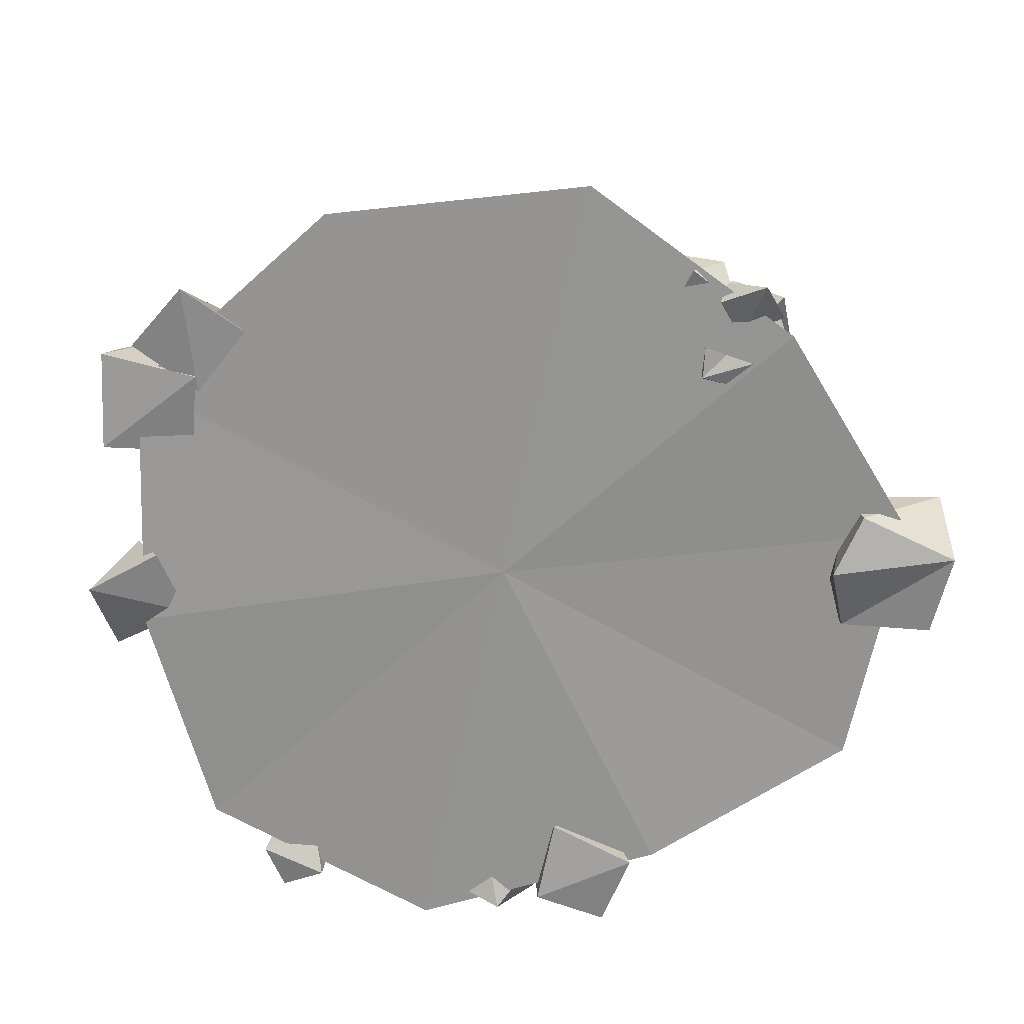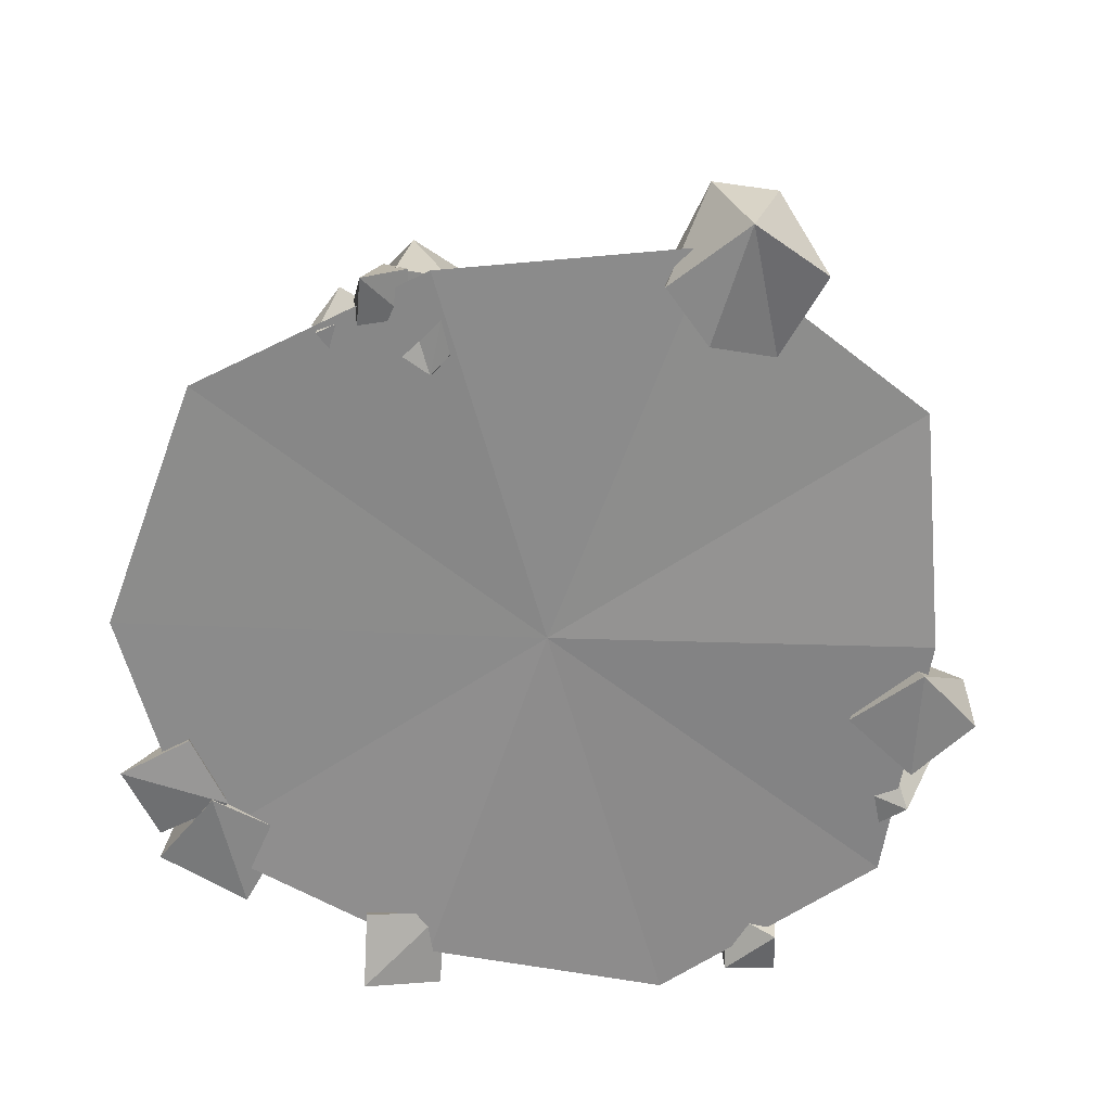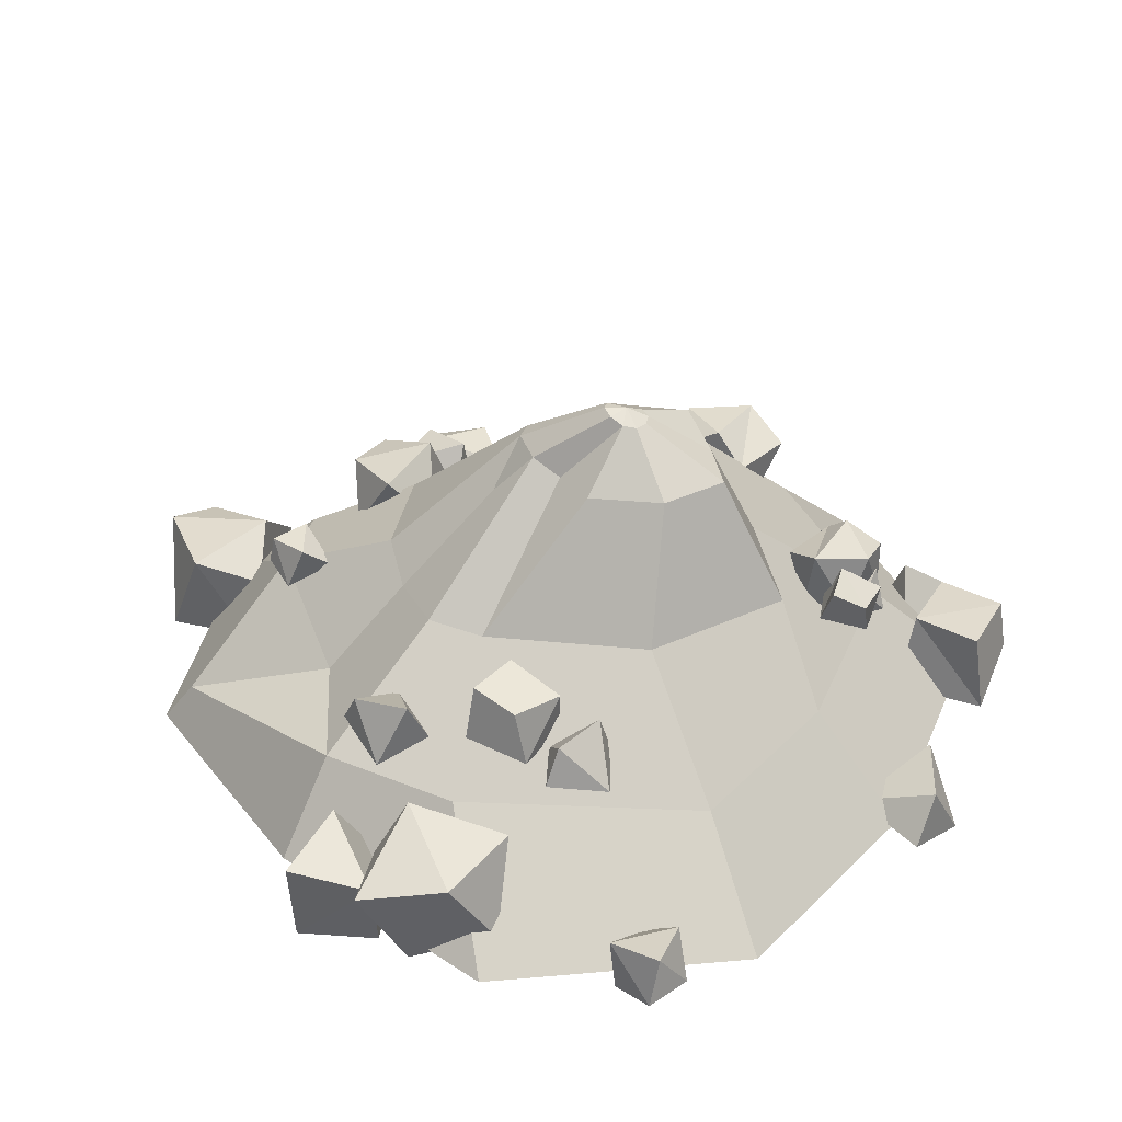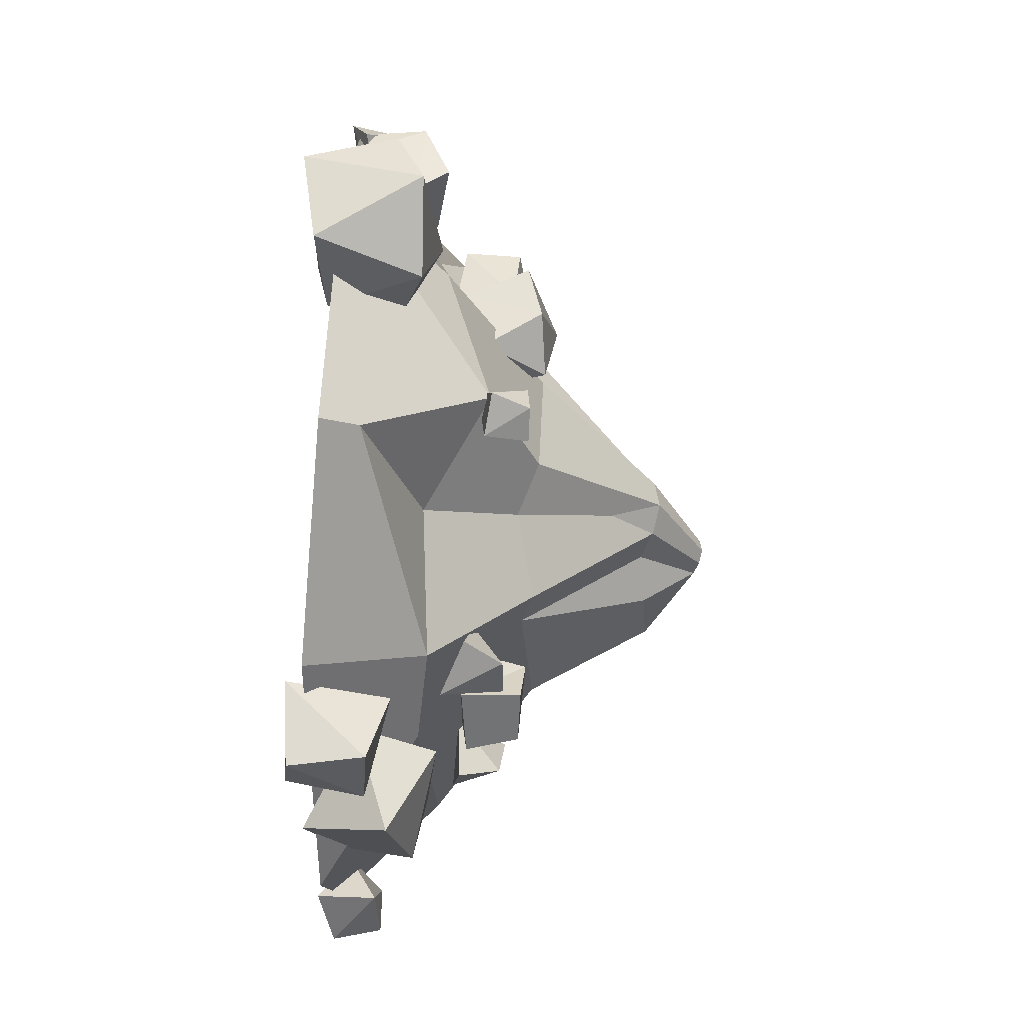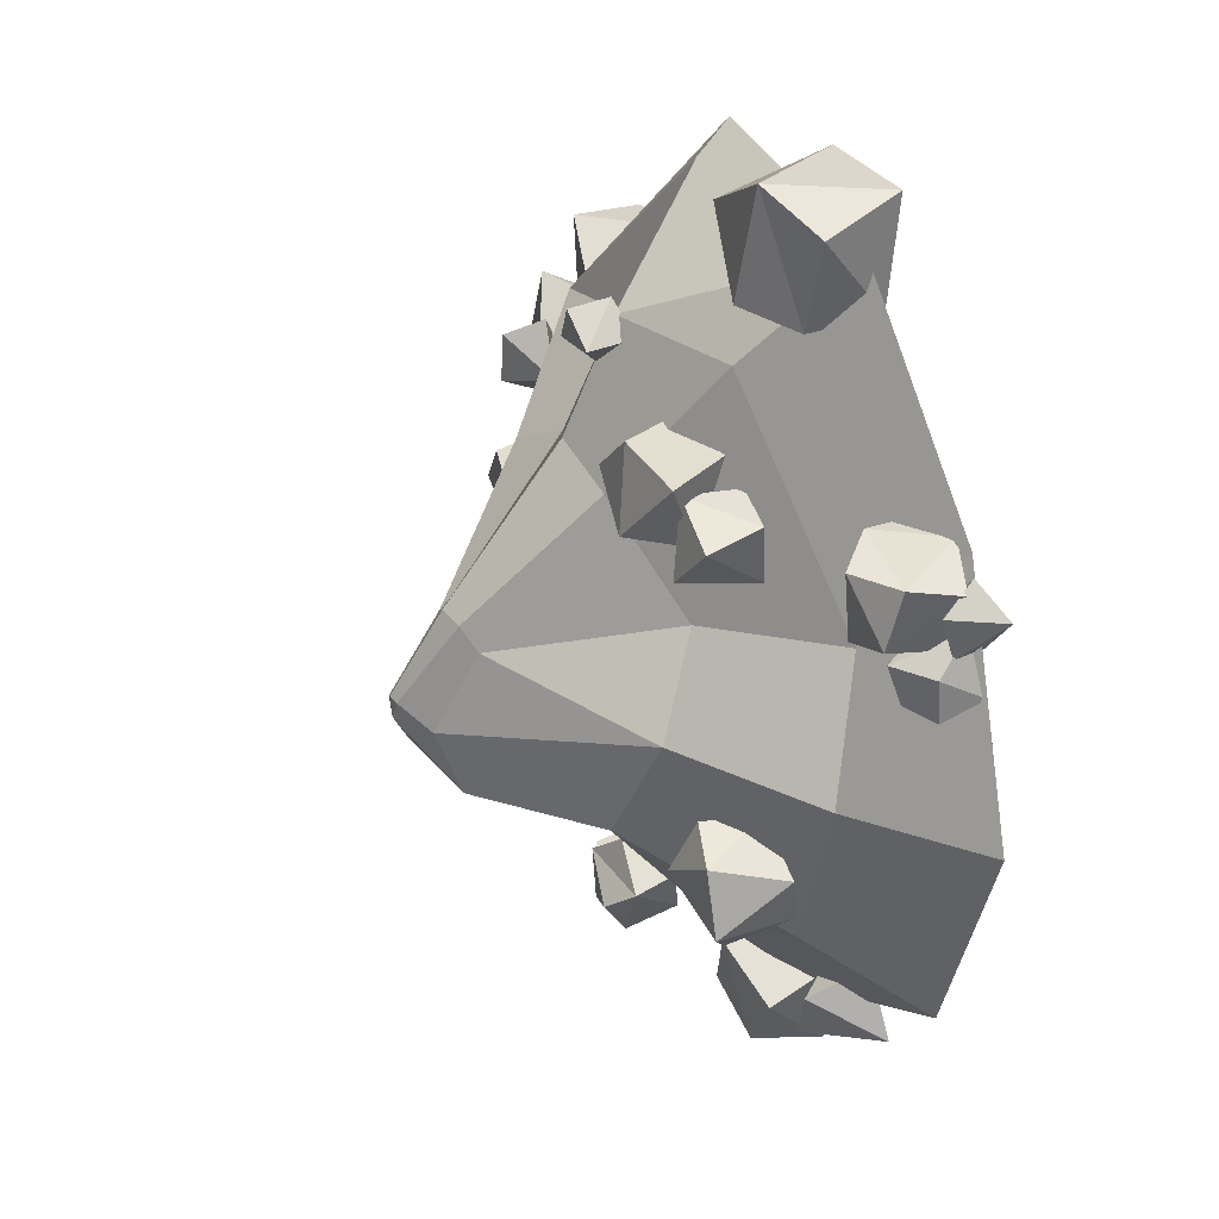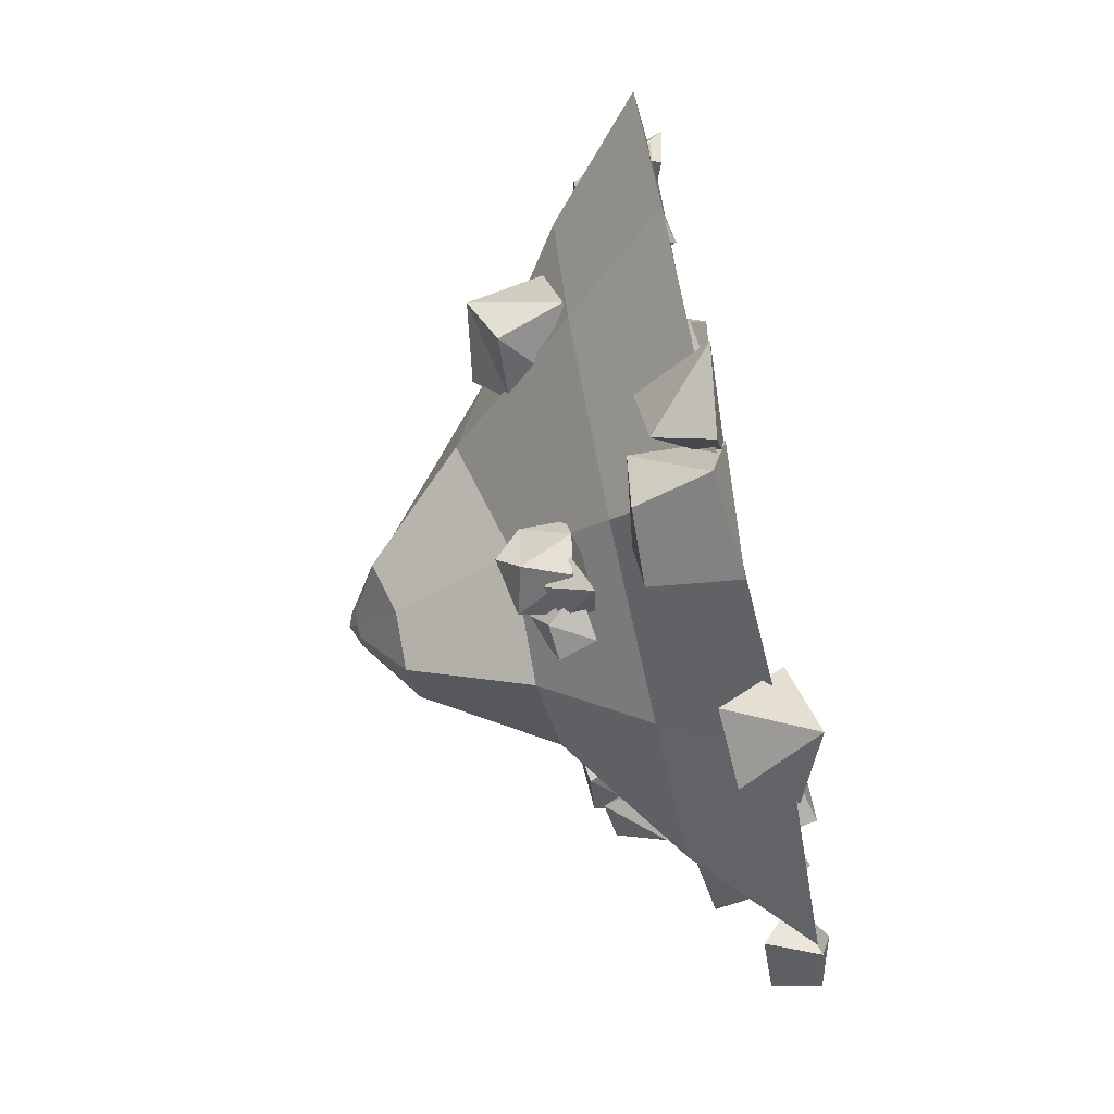
<metadata>
{"format":"obj","ext":"obj","renderer":"f3d","projection":"perspective","resolution":1024,"background":"white","views":[{"elev":-66.8,"azim":-101.8,"up":"+Y"},{"elev":-64.0,"azim":-38.3,"up":"+Y"},{"elev":38.6,"azim":101.7,"up":"+Y"},{"elev":60.9,"azim":92.9,"up":"+Z"},{"elev":36.3,"azim":-112.6,"up":"+Z"},{"elev":-76.0,"azim":-77.5,"up":"+Z"}]}
</metadata>
<code>
v 7.807 0 -5.672
v 2.865 -0.1819 -8.157
v -2.982 0 -9.177
v -7.807 0 -5.672
v -9.649 0 0
v -7.227 -0.204 5.254
v -2.982 0 9.177
v 2.982 0 9.177
v 6.693 -0.301 5.193
v 9.649 0 0
v 5.878 2.267 -4.271
v 2.245 2.267 -6.136
v -2.245 2.267 -6.91
v -5.878 2.267 -4.271
v -7.266 2.267 0
v -5.713 1.194 2.463
v -2.245 2.267 6.91
v 2.745 0.7944 8.561
v 5.878 2.267 4.271
v 6.463 2.006 1.285
v -0.892 6.948 0.65
v -0.4607 7.197 1.091
v 0.1317 7.332 1.126
v 0.6948 7.197 0.7152
v 0.9777 6.948 0.0426
v 3.437 4.455 -2.497
v 3.445 4.194 1.285
v 3.437 4.455 2.497
v 0.8505 4.455 4.04
v -1.313 4.455 4.04
v -3.11 3.382 1.841
v -4.248 4.455 0
v -3.437 5.203 -2.497
v -1.313 4.455 -4.04
v 1.254 4.518 -5.069
v -0.06152 -0.07315 0.01172
v 0.7747 7.215 -3.568
v 0.3569 8.229 -1.741
v 0.5848 8.238 -1.571
v 1.75 7.187 -2.418
v -0.3723 7.187 -3.108
v 0.07153 8.229 -1.741
v -1.322 7.522 -2.418
v -0.1594 8.229 -1.574
v -0.7064 7.909 -1.205
v 0.6511 8.302 -1.283
v 1.754 7.071 -0.7278
v 0.1803 8.471 -1.276
v 0.008301 8.413 -0.8148
v 0.2731 8.473 -0.7991
v 0.5248 8.413 -0.9825
v 1.885 4.025 3.503
v 0.7565 6.19 1.622
v 2.761 1.998 5.105
v 0.7571 3.378 6.647
v 1.385 0.9668 -8.682
v 1.026 -0.4283 -8.109
v 2.015 -0.8764 -9.49
v 2.969 0.9138 -8.955
v 2.546 0.008165 -7.196
v 3.585 -0.1875 -8.685
v -7.92 0.7009 4.486
v -7.582 -0.07149 4.962
v -8.319 -0.5095 4.328
v -7.967 0.4401 3.532
v -6.932 -0.02305 4.081
v -7.718 -0.3439 3.411
v -4.647 1.292 -7.497
v -4.774 -0.1588 -6.969
v -5.528 -0.3115 -8.549
v -4.084 1.144 -8.998
v -3.137 -0.1626 -7.78
v -3.879 -0.05029 -9.444
v 8.241 1.086 -4.014
v 9.308 1.131 -3.795
v 7.755 0.3292 -3.253
v 8.921 1.022 -2.661
v 8.892 -0.3263 -2.791
v 8.646 -0.08805 -4.289
v 9.627 0.05951 -3.651
v 9.16 2.051 0.7246
v 7.438 2.235 -0.1803
v 9.326 1.559 2.727
v 8.636 0.351 -0.1774
v 8.968 -0.334 1.719
v 7.162 2.488 2.08
v 7.056 0.753 2.925
v 6.195 0.6466 0.5872
v 8.415 1.148 4.529
v 8.615 -0.5254 4.335
v 6.758 1.525 3.907
v 6.806 -0.6861 4.64
v 6.416 -0.29 2.637
v 8.517 1.025 2.604
v 8.234 -0.7203 2.595
v -7.222 1.359 3.171
v -8.309 0.8947 3.446
v -6.67 0.3837 3.418
v -7.633 -0.01199 3.845
v -8.285 0.818 2.427
v -6.976 0.04253 2.296
v -7.342 1.086 2.262
v -8.261 -0.1782 2.687
v -0.4344 1.896 9.405
v -3.597 1.173 9.974
v -2.18 1.84 10.57
v -0.7711 -0.3613 10.25
v -2.82 -0.7513 10.23
v -3.089 1.245 7.818
v -2.055 2.195 8.09
v -0.6005 1.423 7.846
v -0.4265 -0.186 8.194
v -3.255 -0.3071 7.971
v -1.778 -0.5381 7.586
v -7.685 1.702 3.859
v -5.251 1.161 3.71
v -6.276 1.676 3.142
v -7.363 0.0398 3.252
v -5.864 -0.2923 3.451
v -5.821 1.247 5.267
v -6.553 1.966 4.956
v -7.64 1.345 5.098
v -7.767 0.1229 4.739
v -5.64 0.06062 5.131
v -6.803 -0.1017 5.34
v -1.88 1.919 -7.972
v -3.734 1.641 -8.449
v -1.577 0.02878 -7.687
v -3.49 -0.2235 -7.9
v -3.072 1.731 -9.907
v -1.265 -0.01794 -9.737
v -1.443 1.818 -9.45
v -3.464 0.1546 -10.12
v 5.781 3.897 2.407
v 5.431 2.847 2.042
v 6.221 2.53 3.025
v 5.679 3.878 3.602
v 4.5 3.173 2.954
v 5.352 3.023 3.97
v -1.204 3.79 -6.95
v -1.646 3.158 -6.781
v -0.9927 2.816 -7.213
v -0.4435 3.594 -6.792
v -1.097 3.198 -6.106
v -0.4261 2.94 -6.567
v 5.272 3.901 -1.713
v 4.918 2.807 -1.901
v 6.196 2.707 -2.12
v 6.245 3.813 -1.017
v 5.19 2.812 -0.5856
v 6.505 2.888 -0.7926
v 1.425 4.229 5.987
v 1.071 4.243 6.787
v 0.9481 3.597 5.462
v 0.2726 4.16 6.238
v 0.3862 3.072 6.226
v 1.558 3.274 6.361
v 0.8433 3.408 6.998
v -2.118 4.375 5.703
v -1.16 4.497 4.635
v -3.532 4.005 5.367
v -1.365 3.114 5.471
v -2.756 2.604 5.329
v -2.683 4.719 3.992
v -3.266 3.392 3.754
v -1.476 3.305 3.608
v -4.515 3.768 4.479
v -4.387 2.535 4.717
v -3.71 4.052 3.424
v -4.26 2.423 3.343
v -2.736 2.742 3.447
v -3.131 3.682 4.936
v -3.085 2.352 4.729
v -0.5105 4.229 -6.208
v -0.4836 3.854 -7.127
v -0.8009 3.453 -5.84
v -0.9292 3.141 -6.647
v 0.3212 3.821 -6.87
v 0.1082 3.187 -5.845
v 0.2277 4.008 -6.118
v 0.07288 3.014 -6.922
v -5.995 4.275 -1.771
v -5.74 3.746 -4.144
v -6.455 4.251 -3.248
v -6.528 2.652 -2.181
v -6.091 2.324 -3.591
v -4.332 3.833 -3.339
v -4.753 4.537 -2.687
v -4.787 3.926 -1.616
v -5.162 2.729 -1.551
v -4.436 2.671 -3.54
v -4.422 2.513 -2.382
v -0.7284 4.414 -6.774
v -1.151 4.002 -4.936
v -0.5083 4.41 -5.581
v -0.3478 3.176 -6.409
v -0.8137 2.885 -5.379
v -2.162 4.099 -5.692
v -1.763 4.653 -6.142
v -1.716 4.14 -6.971
v -1.34 3.193 -6.993
v -2.079 3.173 -5.482
v -2.02 3.06 -6.416
v 4.232 4.329 0.4613
v 4.957 4.131 -0.7881
v 3.989 2.945 0.6257
v 4.496 2.755 -0.6678
v 5.87 4.231 0.01221
v 5.366 2.913 1.229
v 5.22 4.258 1.057
v 6.06 3.044 -0.2717
f 1 2 12 11
f 2 3 13 12
f 3 4 14 13
f 4 5 15 14
f 5 6 16 15
f 6 7 17 16
f 8 9 19 18
f 9 10 20 19
f 10 1 11 20
f 37 38 39 40
f 41 42 38 37
f 43 44 42 41
f 45 44 43
f 31 21 32
f 30 22 21 31
f 29 23 22 30
f 28 24 53 52
f 27 25 24 28
f 40 39 46 47
f 38 48 39
f 42 48 38
f 44 48 42
f 45 48 44
f 49 48 45
f 50 48 49
f 51 48 50
f 46 48 51
f 39 48 46
f 20 11 26 27
f 19 20 27 28
f 54 19 28 52
f 17 55 29 30
f 16 17 30 31
f 15 16 31 32
f 14 15 32 33
f 13 14 33 34
f 12 13 34 35
f 11 12 35 26
f 5 4 36
f 4 3 36
f 3 2 36
f 2 1 36
f 1 10 36
f 10 9 36
f 9 8 36
f 8 7 36
f 7 6 36
f 6 5 36
f 26 35 37 40
f 35 34 41 37
f 34 33 43 41
f 32 21 45
f 33 32 45 43
f 25 27 47 46
f 27 26 40 47
f 21 22 49 45
f 22 23 50 49
f 23 24 51 50
f 24 25 46 51
f 52 53 23 29
f 55 54 52 29
f 18 19 54
f 23 53 24
f 18 55 7 8
f 18 54 55
f 55 17 7
f 56 59 58
f 56 58 57
f 58 59 61
f 60 56 57
f 61 60 58
f 58 60 57
f 59 56 60
f 59 60 61
f 62 65 64
f 62 64 63
f 64 65 67
f 66 62 63
f 67 66 64
f 64 66 63
f 65 62 66
f 65 66 67
f 68 71 70
f 68 70 69
f 70 71 73
f 72 68 69
f 73 72 70
f 70 72 69
f 71 68 72
f 71 72 73
f 74 76 77
f 74 77 75
f 77 76 78
f 78 80 77
f 76 79 78
f 74 79 76
f 79 74 75
f 77 80 75
f 79 75 80
f 78 79 80
f 83 85 81
f 81 85 84
f 85 83 87
f 82 81 84
f 86 83 81
f 86 81 82
f 82 84 88
f 83 86 87
f 85 88 84
f 86 82 88
f 87 86 88
f 87 88 85
f 89 91 92
f 89 92 90
f 92 91 93
f 93 95 92
f 91 94 93
f 89 94 91
f 94 89 90
f 92 95 90
f 94 90 95
f 93 94 95
f 96 97 99
f 96 99 98
f 96 100 97
f 99 97 103
f 101 96 98
f 103 101 99
f 96 102 100
f 97 100 103
f 102 96 101
f 99 101 98
f 100 102 101
f 100 101 103
f 106 105 108
f 106 108 107
f 106 109 105
f 105 113 108
f 105 109 113
f 104 106 107
f 112 104 107
f 113 114 108
f 106 110 109
f 104 110 106
f 111 104 112
f 111 110 104
f 108 112 107
f 111 109 110
f 109 111 114
f 111 112 114
f 109 114 113
f 114 112 108
f 117 116 119
f 117 119 118
f 117 120 116
f 116 124 119
f 116 120 124
f 115 117 118
f 123 115 118
f 124 125 119
f 117 121 120
f 115 121 117
f 122 115 123
f 122 121 115
f 119 123 118
f 122 120 121
f 120 122 125
f 122 123 125
f 120 125 124
f 125 123 119
f 126 127 129
f 126 129 128
f 126 130 127
f 129 127 133
f 131 126 128
f 133 131 129
f 126 132 130
f 127 130 133
f 132 126 131
f 129 131 128
f 130 132 131
f 130 131 133
f 134 137 136
f 134 136 135
f 136 137 139
f 138 134 135
f 139 138 136
f 136 138 135
f 137 134 138
f 137 138 139
f 140 143 142
f 140 142 141
f 142 143 145
f 144 140 141
f 145 144 142
f 142 144 141
f 143 140 144
f 143 144 145
f 146 149 148
f 146 148 147
f 148 149 151
f 150 146 147
f 151 150 148
f 148 150 147
f 149 146 150
f 149 150 151
f 152 154 155
f 152 155 153
f 155 154 156
f 156 158 155
f 154 157 156
f 152 157 154
f 157 152 153
f 155 158 153
f 157 153 158
f 156 157 158
f 161 163 159
f 159 163 162
f 163 161 165
f 160 159 162
f 164 161 159
f 164 159 160
f 160 162 166
f 161 164 165
f 163 166 162
f 164 160 166
f 165 164 166
f 165 166 163
f 167 169 170
f 167 170 168
f 170 169 171
f 171 173 170
f 169 172 171
f 167 172 169
f 172 167 168
f 170 173 168
f 172 168 173
f 171 172 173
f 174 175 177
f 174 177 176
f 174 178 175
f 177 175 181
f 179 174 176
f 181 179 177
f 174 180 178
f 175 178 181
f 180 174 179
f 177 179 176
f 178 180 179
f 178 179 181
f 184 183 186
f 184 186 185
f 184 187 183
f 183 191 186
f 183 187 191
f 182 184 185
f 190 182 185
f 191 192 186
f 184 188 187
f 182 188 184
f 189 182 190
f 189 188 182
f 186 190 185
f 189 187 188
f 187 189 192
f 189 190 192
f 187 192 191
f 192 190 186
f 195 194 197
f 195 197 196
f 195 198 194
f 194 202 197
f 194 198 202
f 193 195 196
f 201 193 196
f 202 203 197
f 195 199 198
f 193 199 195
f 200 193 201
f 200 199 193
f 197 201 196
f 200 198 199
f 198 200 203
f 200 201 203
f 198 203 202
f 203 201 197
f 204 205 207
f 204 207 206
f 204 208 205
f 207 205 211
f 209 204 206
f 211 209 207
f 204 210 208
f 205 208 211
f 210 204 209
f 207 209 206
f 208 210 209
f 208 209 211

</code>
